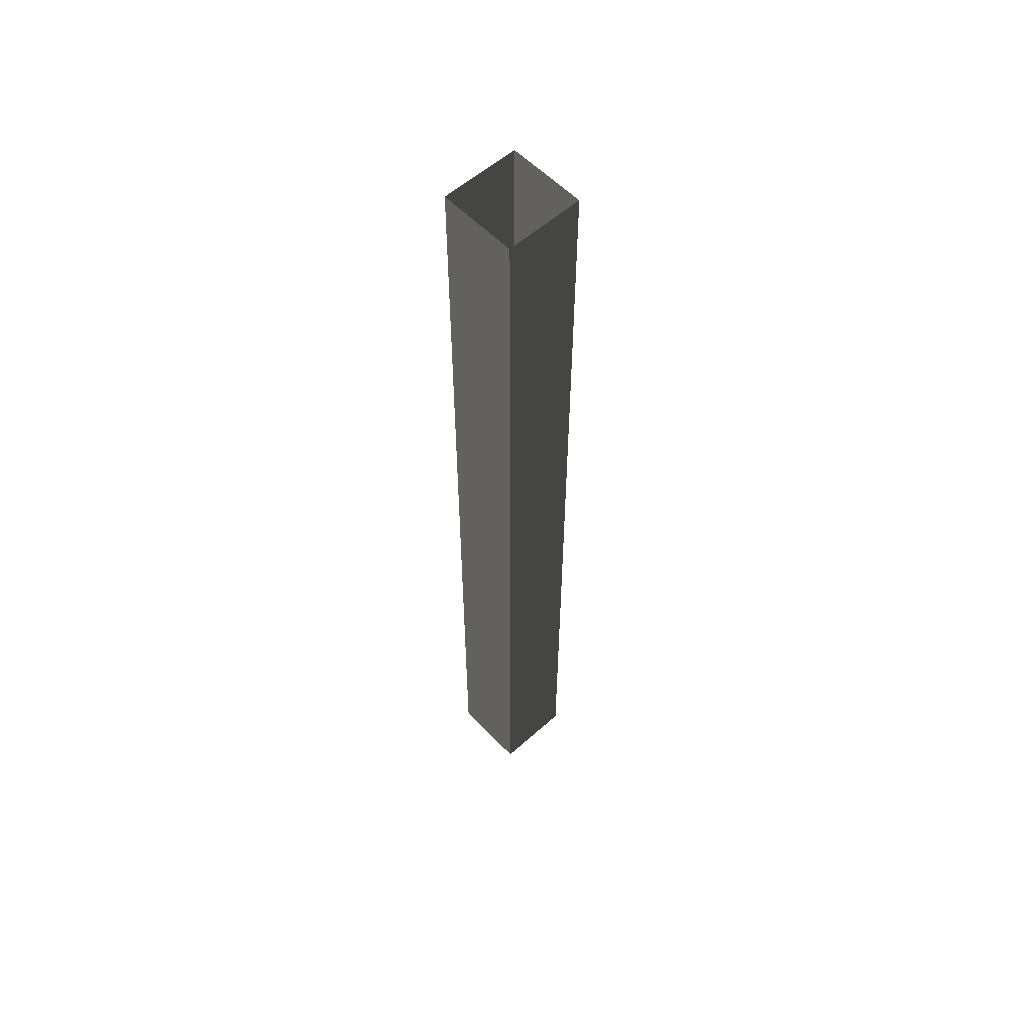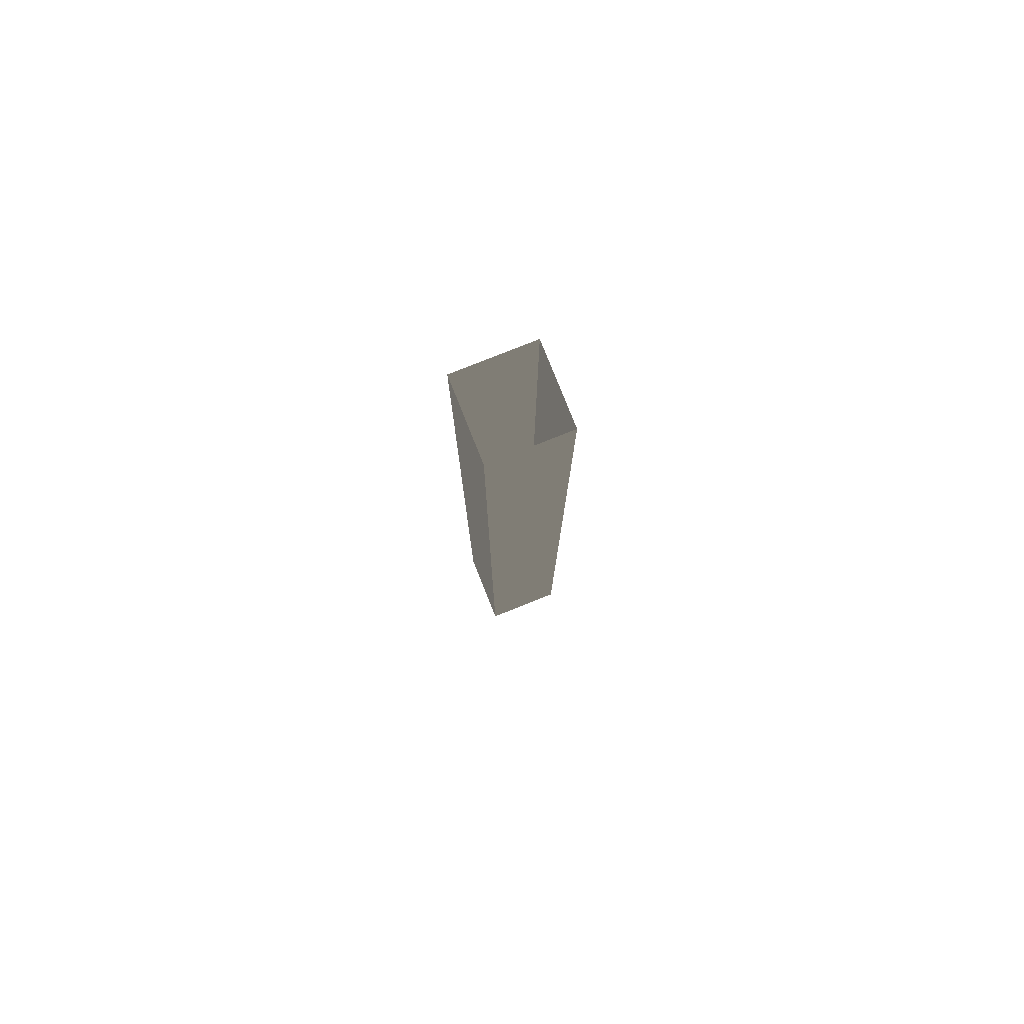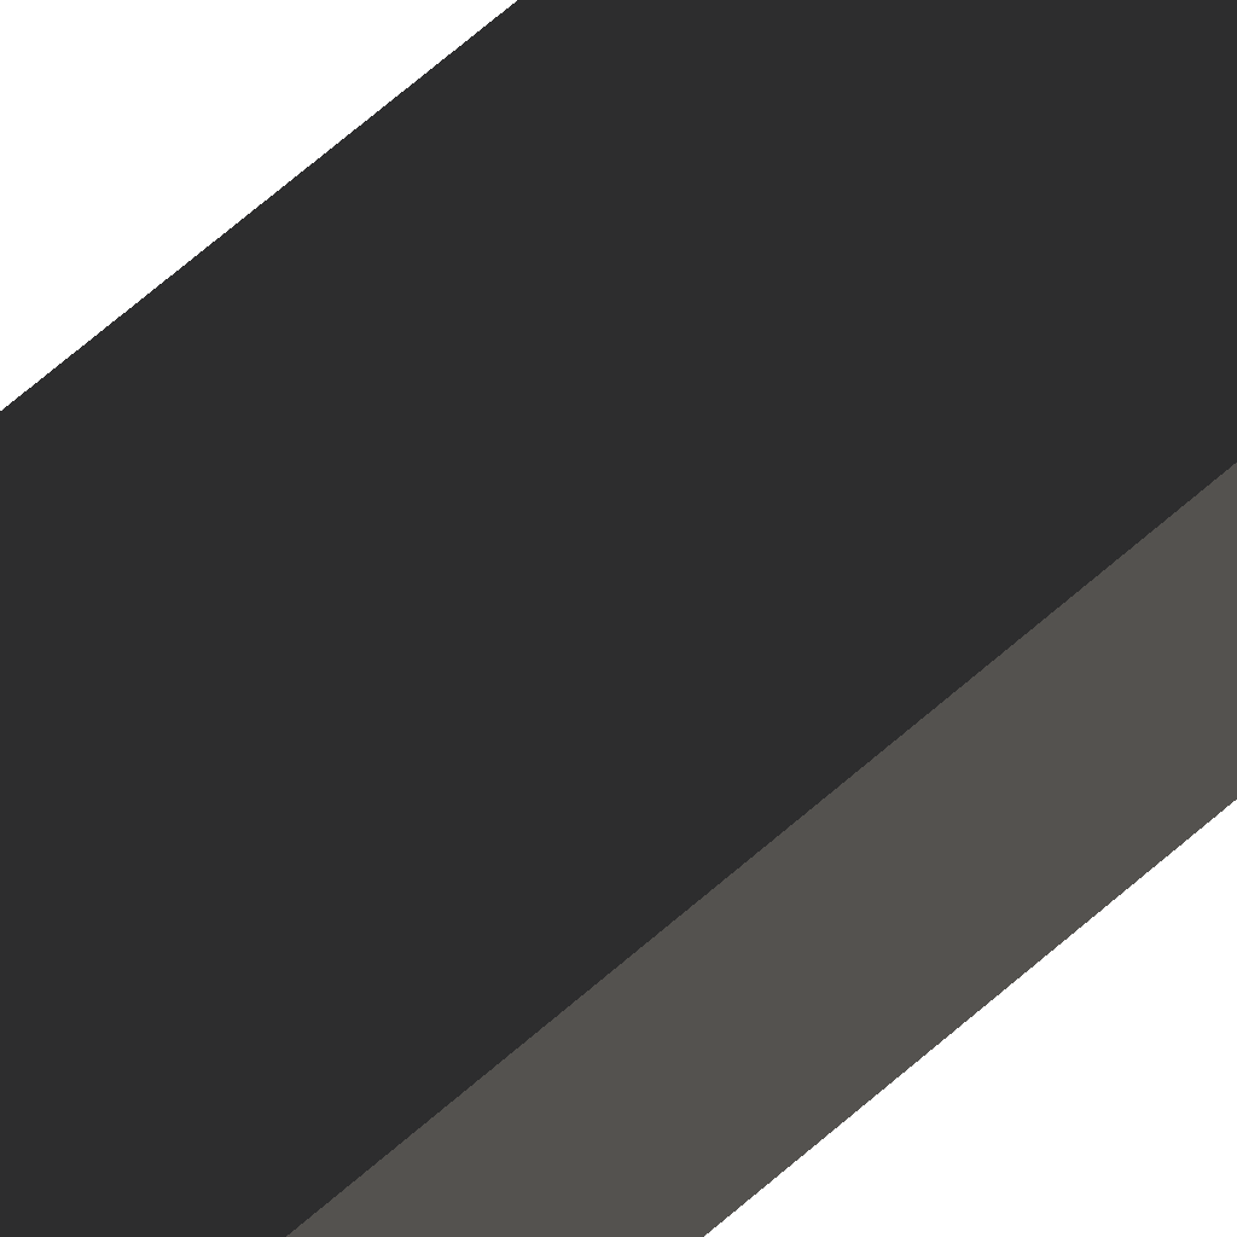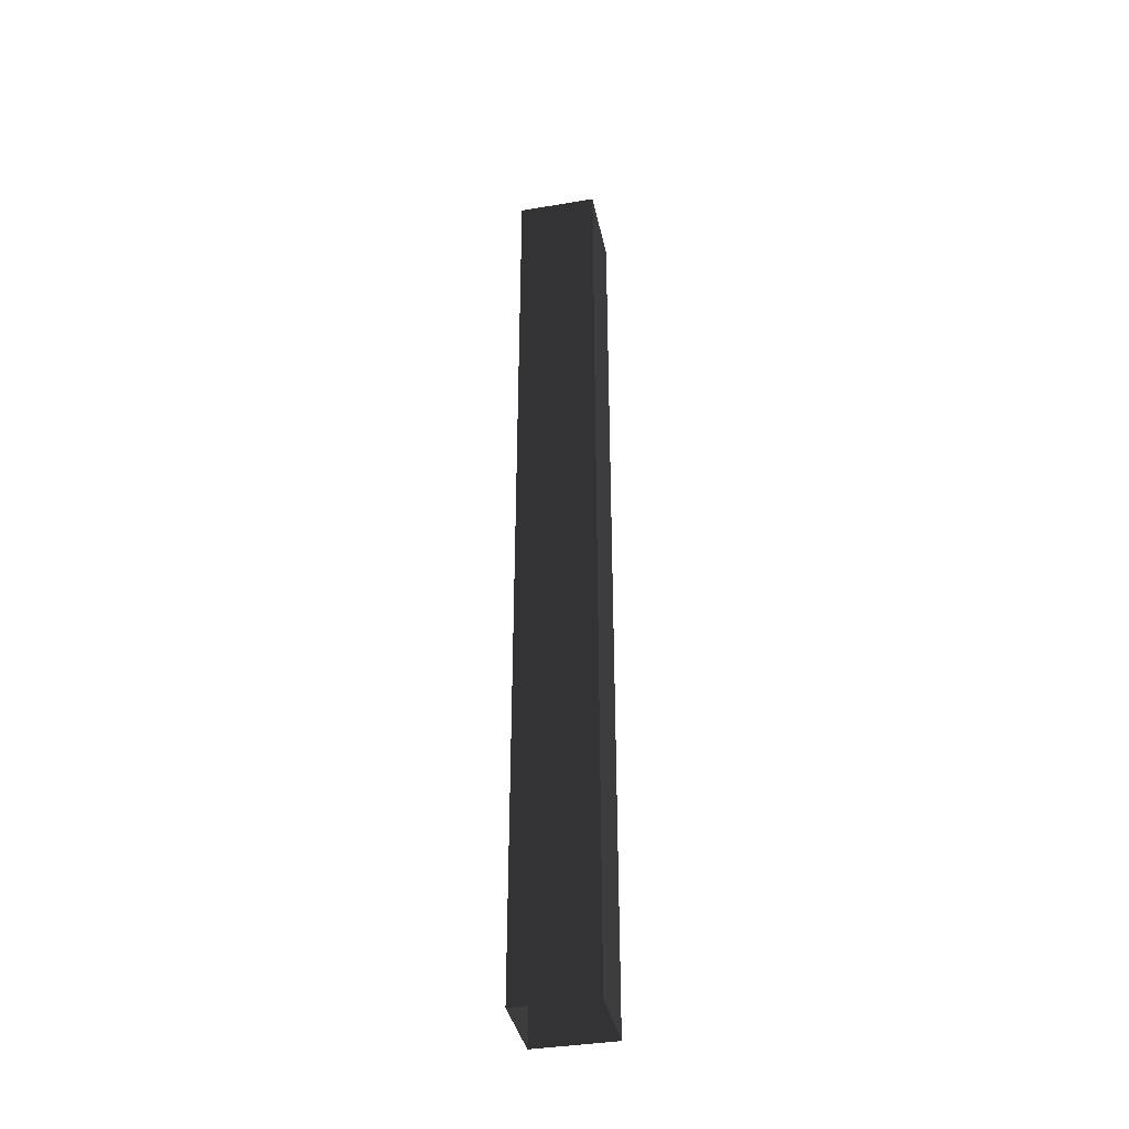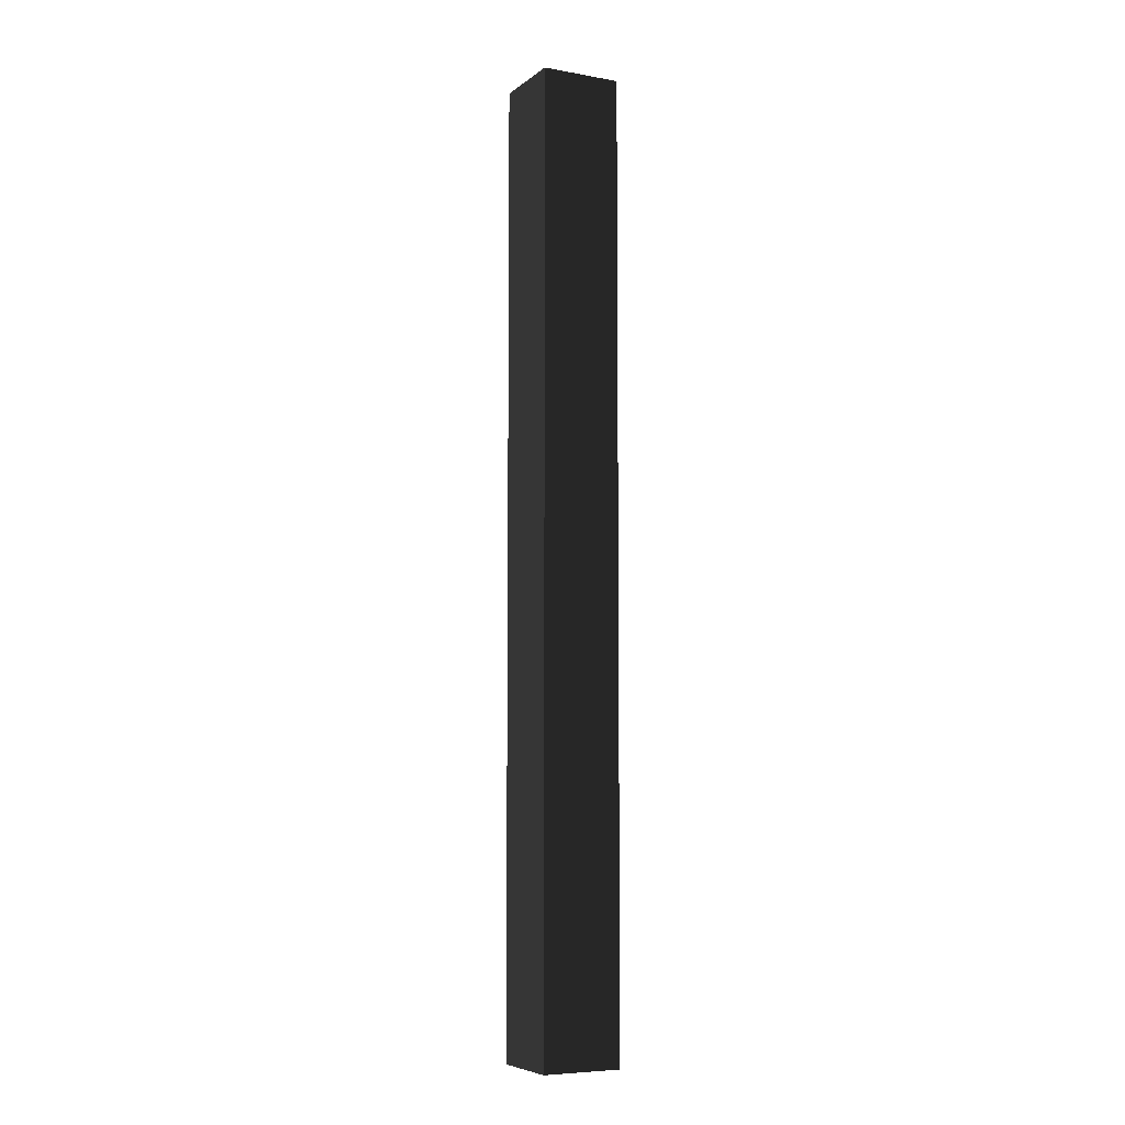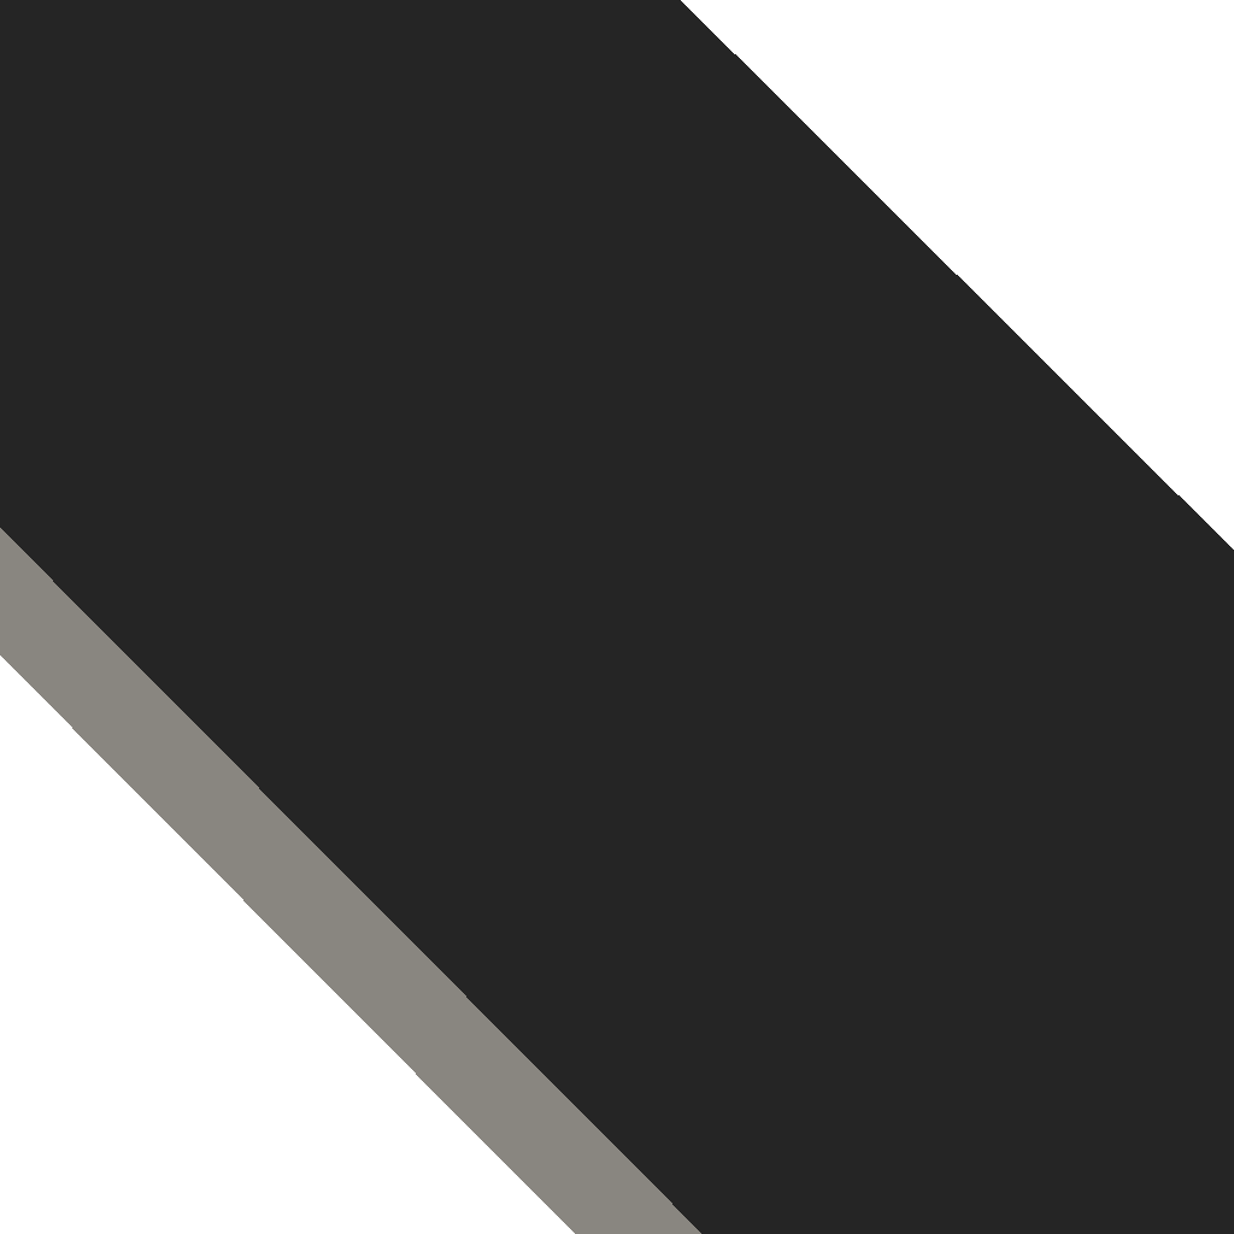
<metadata>
{"format":"obj","ext":"obj","renderer":"f3d","projection":"perspective","resolution":1024,"background":"white","views":[{"elev":56.7,"azim":-42.9,"up":"+Y"},{"elev":79.4,"azim":-21.7,"up":"+Y"},{"elev":65.1,"azim":48.3,"up":"+Z"},{"elev":-38.6,"azim":-168.1,"up":"+Y"},{"elev":-6.7,"azim":-117.3,"up":"+Y"},{"elev":79.6,"azim":135.5,"up":"+Z"}]}
</metadata>
<code>
v -5.765e-06 3 5.188e-06
v -0.25 1.595e-07 4.952e-06
v -0.25 3 4.821e-06
v -5.765e-06 1.595e-07 5.319e-06
v -6.245e-06 3 -0.25
v -5.765e-06 1.595e-07 5.319e-06
v -5.765e-06 3 5.188e-06
v -6.245e-06 1.486e-07 -0.25
v -0.25 3 -0.25
v -6.245e-06 1.486e-07 -0.25
v -6.245e-06 3 -0.25
v -0.25 1.486e-07 -0.25
v -0.25 3 4.821e-06
v -0.25 1.486e-07 -0.25
v -0.25 3 -0.25
v -0.25 1.595e-07 4.952e-06
g pillar01_A_2_9719_1090
f 1 3 2
f 2 4 1
f 5 7 6
f 6 8 5
f 9 11 10
f 10 12 9
f 13 15 14
f 14 16 13

</code>
